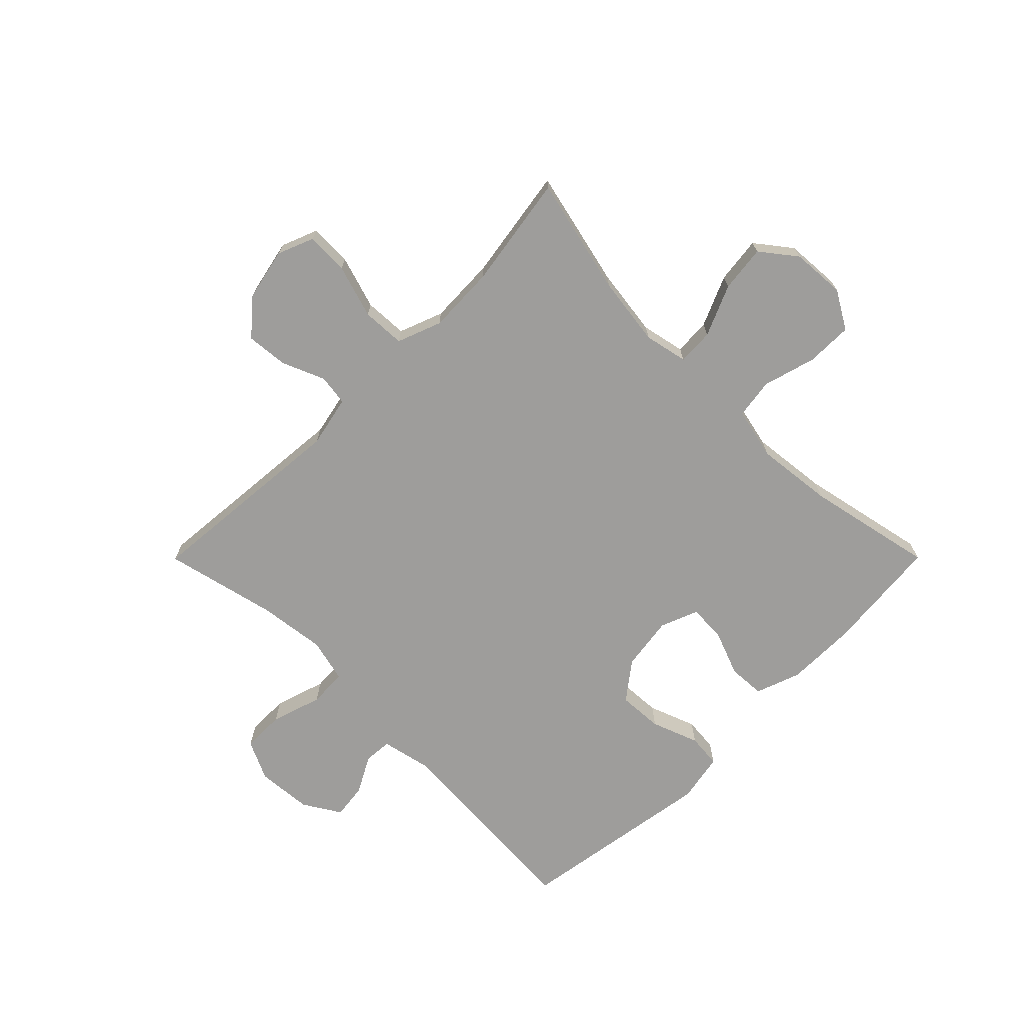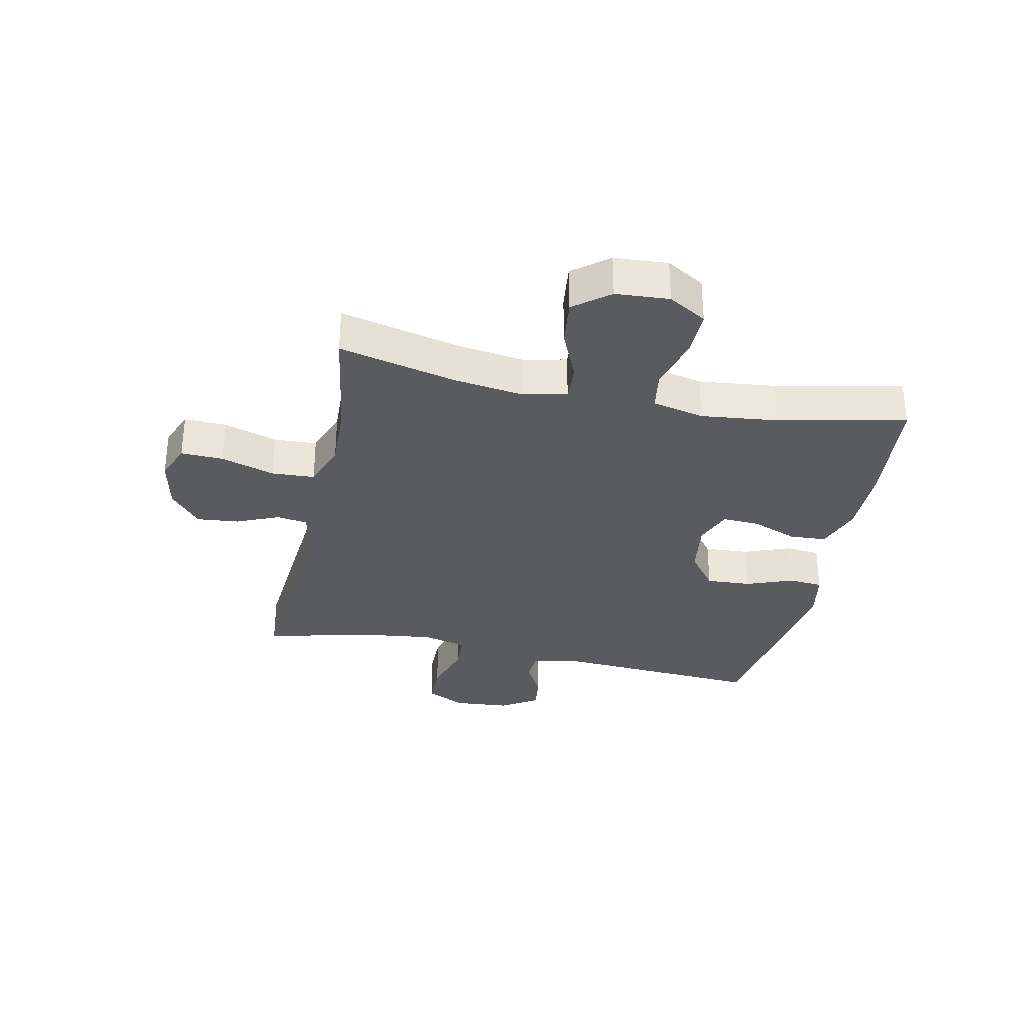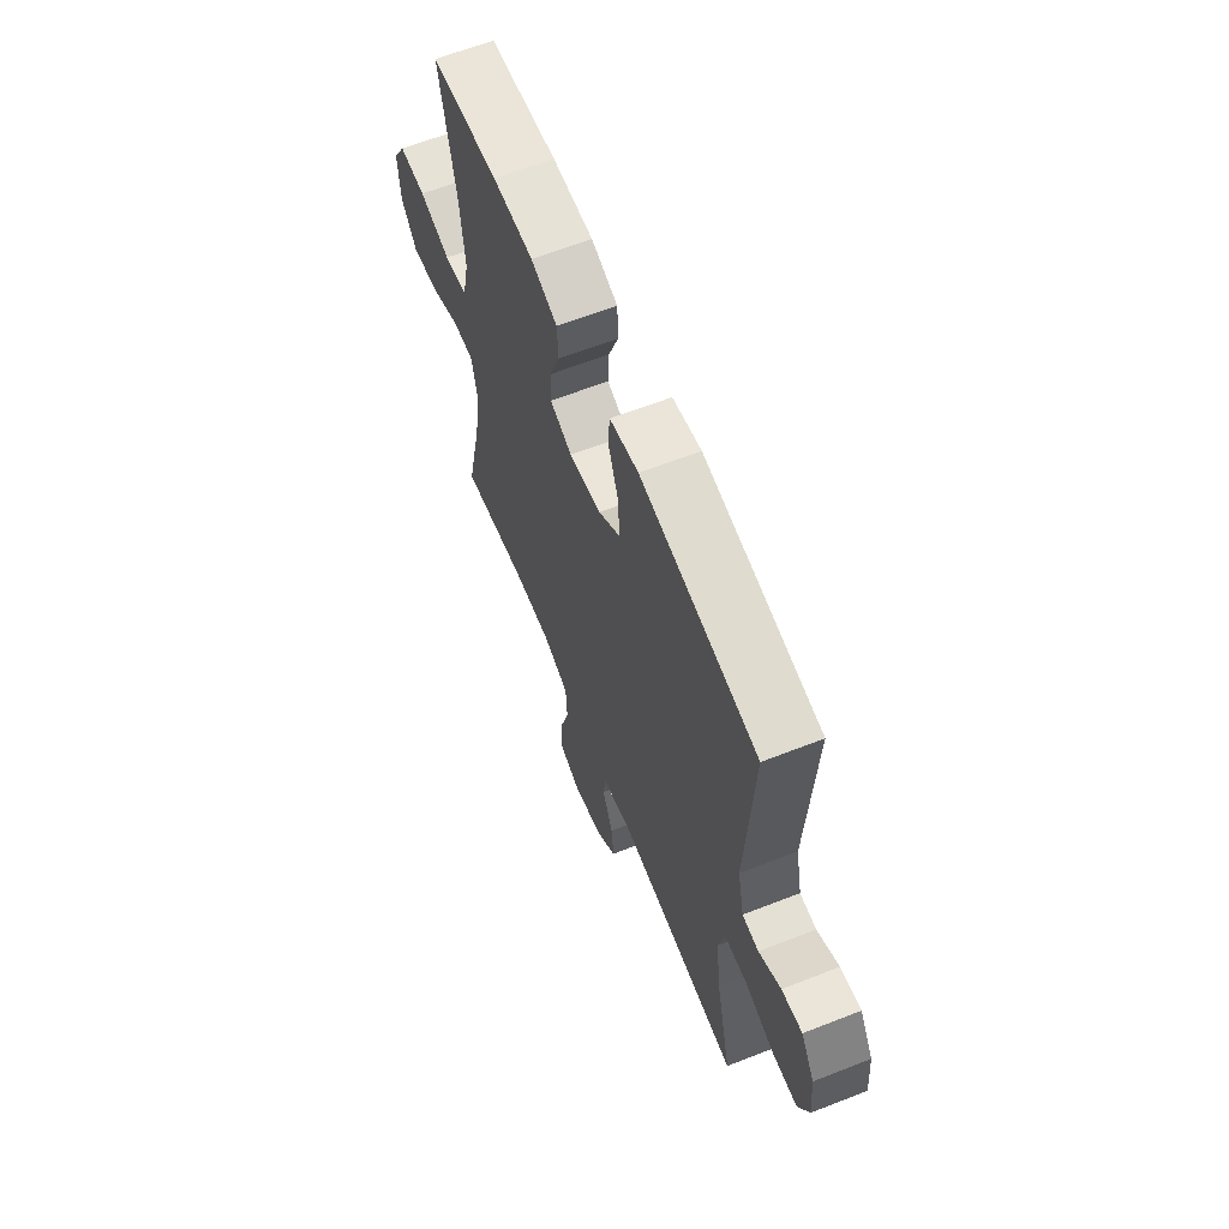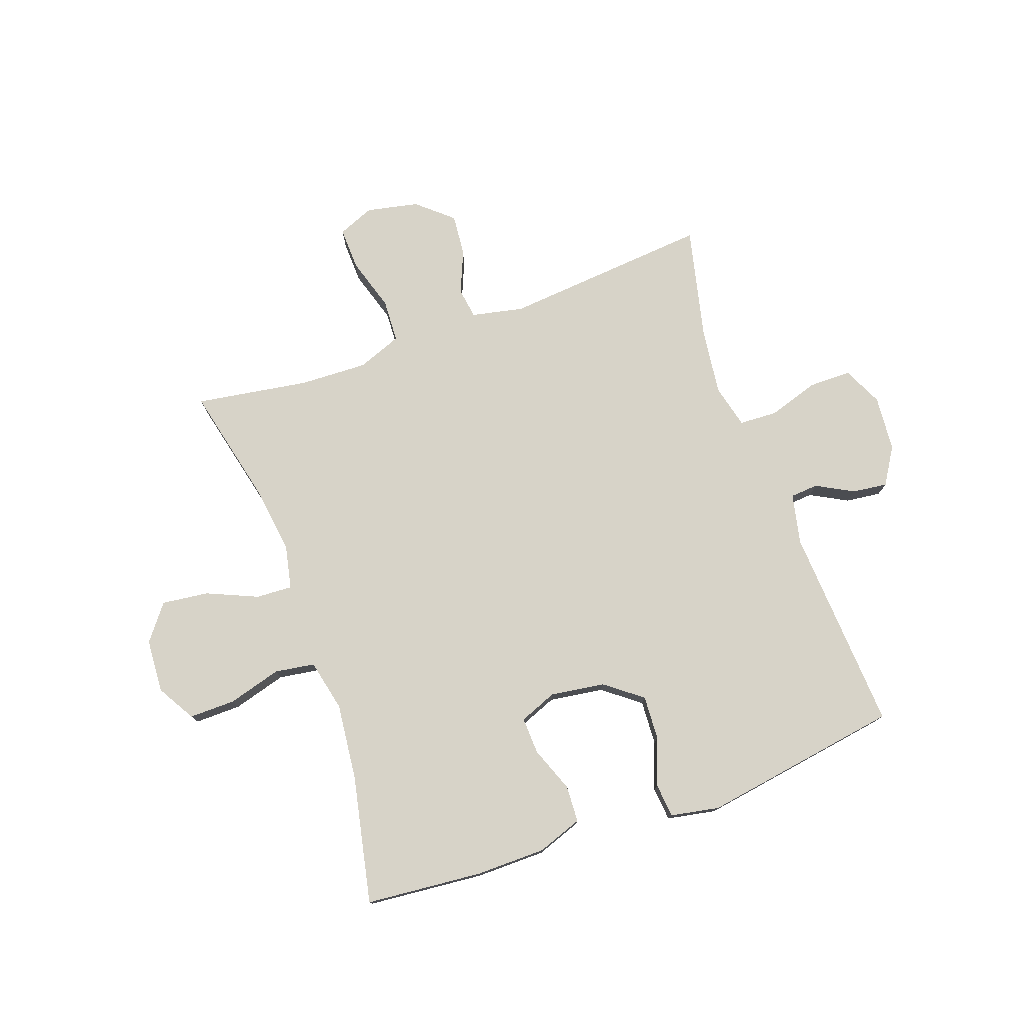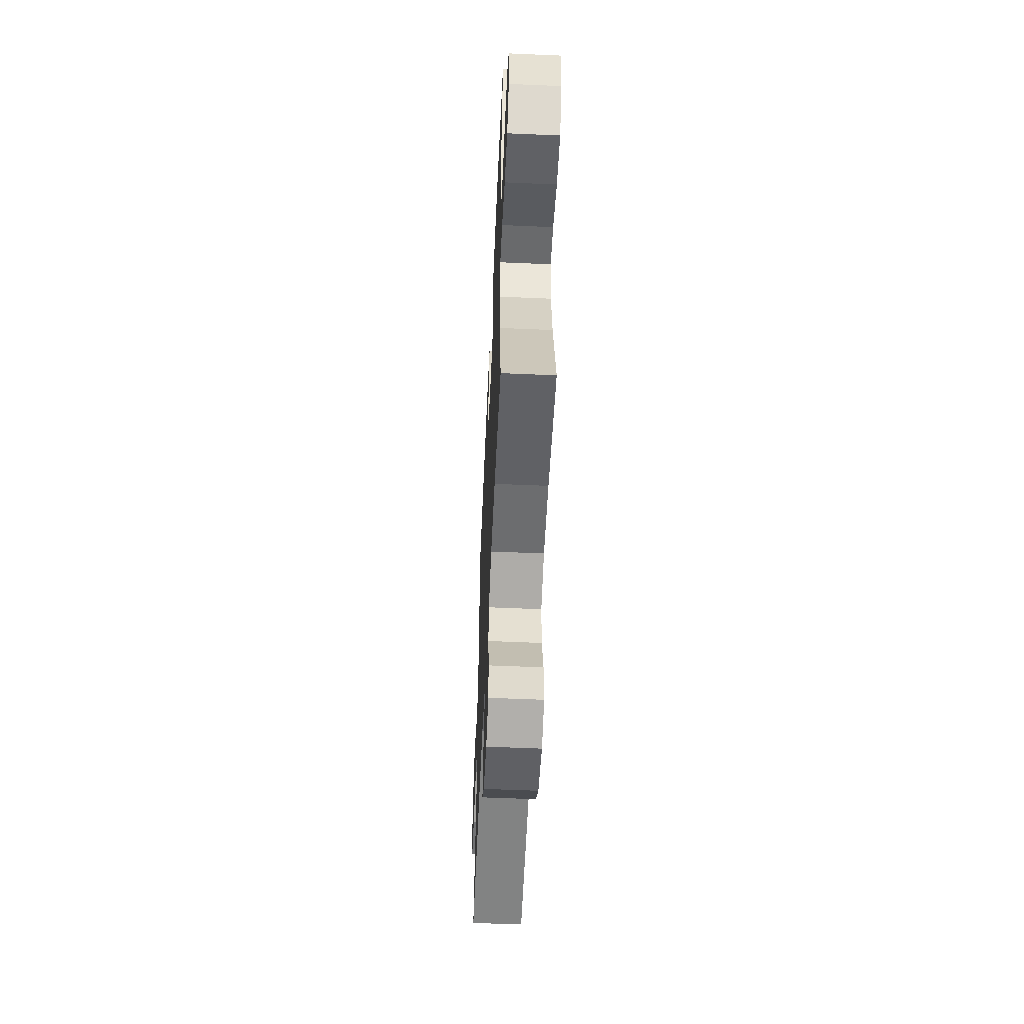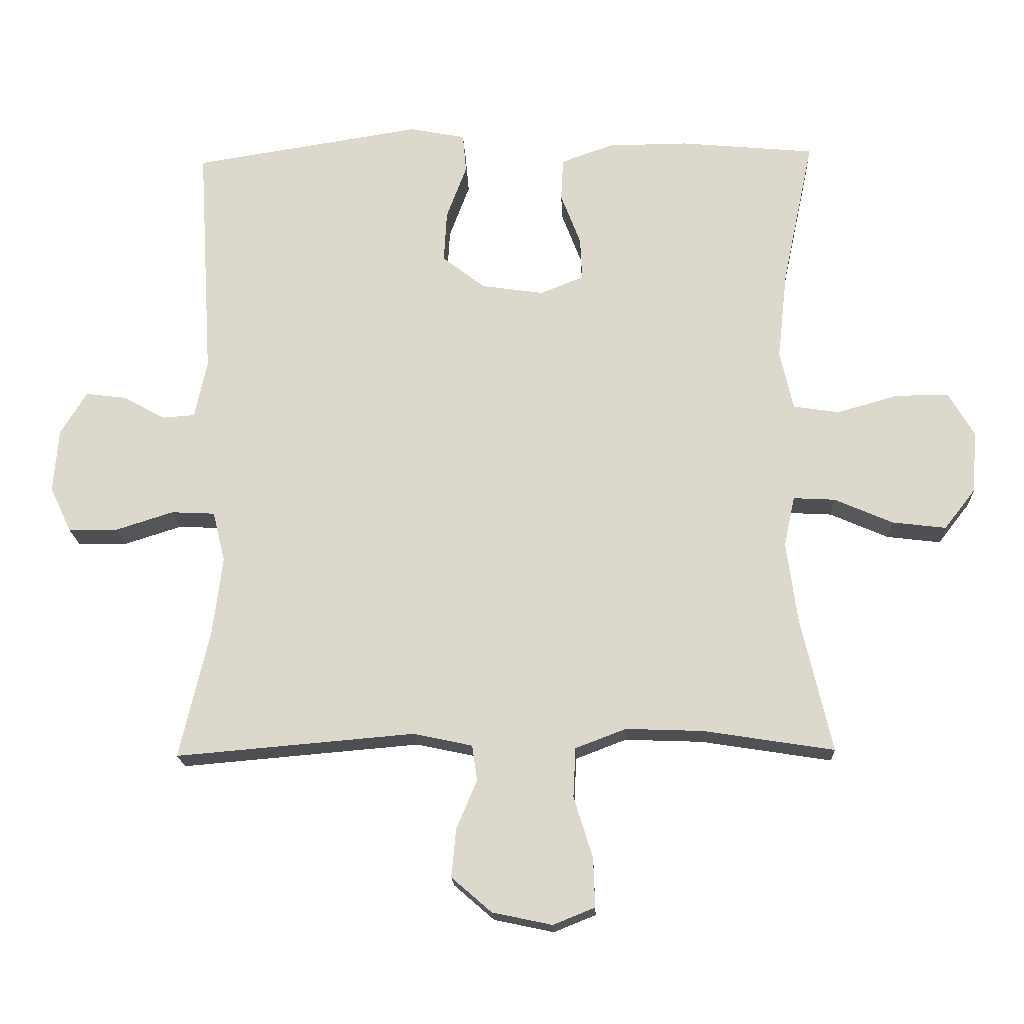
<metadata>
{"format":"obj","ext":"obj","renderer":"f3d","projection":"perspective","resolution":1024,"background":"white","views":[{"elev":-70.7,"azim":-134.9,"up":"+Y"},{"elev":-32.7,"azim":-101.9,"up":"+Y"},{"elev":62.6,"azim":68.3,"up":"+Z"},{"elev":77.0,"azim":-19.7,"up":"+Y"},{"elev":-56.0,"azim":-92.6,"up":"+Z"},{"elev":-18.1,"azim":-177.6,"up":"+Z"}]}
</metadata>
<code>
o path3982
v -0.3063 0.0375 -0.4414
v -0.1882 0.0375 -0.437
v -0.1114 0.0375 -0.4662
v -0.1076 0.0375 -0.5411
v -0.1364 0.0375 -0.6341
v -0.1387 0.0375 -0.708
v -0.07533 0.0375 -0.7336
v 0.01558 0.0375 -0.7143
v 0.07634 0.0375 -0.6616
v 0.06948 0.0375 -0.5886
v 0.03821 0.0375 -0.5147
v 0.04592 0.0375 -0.4608
v 0.136 0.0375 -0.4415
v 0.4981 0.0375 -0.4726
v 0.4524 0.0375 -0.2766
v 0.4377 0.0375 -0.1595
v 0.4564 0.0375 -0.08355
v 0.5226 0.0375 -0.08029
v 0.6105 0.0375 -0.1082
v 0.6848 0.0375 -0.1076
v 0.7173 0.0375 -0.03884
v 0.7093 0.0375 0.05785
v 0.6696 0.0375 0.122
v 0.6085 0.0375 0.1144
v 0.5439 0.0375 0.07946
v 0.4951 0.0375 0.08299
v 0.4761 0.0375 0.1702
v 0.4981 0.0375 0.5291
v 0.1517 0.0375 0.5837
v 0.06654 0.0375 0.5675
v 0.06107 0.0375 0.5086
v 0.09197 0.0375 0.4264
v 0.09637 0.0375 0.3486
v 0.03176 0.0375 0.2989
v -0.06296 0.0375 0.2851
v -0.1286 0.0375 0.3112
v -0.1258 0.0375 0.3756
v -0.0956 0.0375 0.4545
v -0.09894 0.0375 0.5189
v -0.178 0.0375 0.547
v -0.2999 0.0375 0.5479
v -0.5038 0.0375 0.5291
v -0.4569 0.0375 0.3069
v -0.442 0.0375 0.1727
v -0.462 0.0375 0.08255
v -0.5314 0.0375 0.07185
v -0.6244 0.0375 0.09802
v -0.705 0.0375 0.09892
v -0.7437 0.0375 0.03276
v -0.7375 0.0375 -0.06098
v -0.6895 0.0375 -0.1225
v -0.608 0.0375 -0.1124
v -0.5198 0.0375 -0.07393
v -0.4563 0.0375 -0.07051
v -0.44 0.0375 -0.1463
v -0.4564 0.0375 -0.2675
v -0.5038 0.0375 -0.4726
v -0.3063 -0.0375 -0.4414
v -0.1882 -0.0375 -0.437
v -0.1114 -0.0375 -0.4662
v -0.1076 -0.0375 -0.5411
v -0.1364 -0.0375 -0.6341
v -0.1387 -0.0375 -0.708
v -0.07533 -0.0375 -0.7336
v 0.01558 -0.0375 -0.7143
v 0.07634 -0.0375 -0.6616
v 0.06948 -0.0375 -0.5886
v 0.03821 -0.0375 -0.5147
v 0.04592 -0.0375 -0.4608
v 0.136 -0.0375 -0.4415
v 0.4981 -0.0375 -0.4726
v 0.4524 -0.0375 -0.2766
v 0.4377 -0.0375 -0.1595
v 0.4564 -0.0375 -0.08355
v 0.5226 -0.0375 -0.08029
v 0.6105 -0.0375 -0.1082
v 0.6848 -0.0375 -0.1076
v 0.7173 -0.0375 -0.03884
v 0.7093 -0.0375 0.05785
v 0.6696 -0.0375 0.122
v 0.6085 -0.0375 0.1144
v 0.5439 -0.0375 0.07946
v 0.4951 -0.0375 0.08299
v 0.4761 -0.0375 0.1702
v 0.4981 -0.0375 0.5291
v 0.1517 -0.0375 0.5837
v 0.06654 -0.0375 0.5675
v 0.06107 -0.0375 0.5086
v 0.09197 -0.0375 0.4264
v 0.09637 -0.0375 0.3486
v 0.03176 -0.0375 0.2989
v -0.06296 -0.0375 0.2851
v -0.1286 -0.0375 0.3112
v -0.1258 -0.0375 0.3756
v -0.0956 -0.0375 0.4545
v -0.09894 -0.0375 0.5189
v -0.178 -0.0375 0.547
v -0.2999 -0.0375 0.5479
v -0.5038 -0.0375 0.5291
v -0.4569 -0.0375 0.3069
v -0.442 -0.0375 0.1727
v -0.462 -0.0375 0.08255
v -0.5314 -0.0375 0.07185
v -0.6244 -0.0375 0.09802
v -0.705 -0.0375 0.09892
v -0.7437 -0.0375 0.03276
v -0.7375 -0.0375 -0.06098
v -0.6895 -0.0375 -0.1225
v -0.608 -0.0375 -0.1124
v -0.5198 -0.0375 -0.07393
v -0.4563 -0.0375 -0.07051
v -0.44 -0.0375 -0.1463
v -0.4564 -0.0375 -0.2675
v -0.5038 -0.0375 -0.4726
v -0.1387 0.0375 -0.708
v -0.1387 0.0375 -0.708
v -0.07533 0.0375 -0.7336
v 0.01558 0.0375 -0.7143
v 0.07634 0.0375 -0.6616
v -0.1364 0.0375 -0.6341
v 0.06948 0.0375 -0.5886
v -0.1076 0.0375 -0.5411
v 0.03821 0.0375 -0.5147
v -0.1114 0.0375 -0.4662
v -0.1114 0.0375 -0.4662
v 0.04592 0.0375 -0.4608
v 0.04592 0.0375 -0.4608
v -0.1882 0.0375 -0.437
v 0.136 0.0375 -0.4415
v -0.5038 0.0375 -0.4726
v -0.5038 0.0375 -0.4726
v -0.3063 0.0375 -0.4414
v 0.4981 0.0375 -0.4726
v 0.4981 0.0375 -0.4726
v 0.4524 0.0375 -0.2766
v -0.4564 0.0375 -0.2675
v 0.4377 0.0375 -0.1595
v -0.44 0.0375 -0.1463
v 0.4564 0.0375 -0.08355
v 0.4564 0.0375 -0.08355
v -0.4563 0.0375 -0.07051
v -0.4563 0.0375 -0.07051
v -0.7375 0.0375 -0.06098
v -0.6895 0.0375 -0.1225
v -0.608 0.0375 -0.1124
v -0.5198 0.0375 -0.07393
v 0.5226 0.0375 -0.08029
v 0.6105 0.0375 -0.1082
v 0.6848 0.0375 -0.1076
v 0.6848 0.0375 -0.1076
v 0.7173 0.0375 -0.03884
v -0.7437 0.0375 0.03276
v 0.7093 0.0375 0.05785
v -0.705 0.0375 0.09892
v -0.705 0.0375 0.09892
v 0.6696 0.0375 0.122
v 0.6696 0.0375 0.122
v -0.6244 0.0375 0.09802
v -0.5314 0.0375 0.07185
v -0.462 0.0375 0.08255
v -0.462 0.0375 0.08255
v 0.5439 0.0375 0.07946
v 0.4951 0.0375 0.08299
v 0.4951 0.0375 0.08299
v 0.6085 0.0375 0.1144
v -0.442 0.0375 0.1727
v 0.4761 0.0375 0.1702
v -0.4569 0.0375 0.3069
v -0.06296 0.0375 0.2851
v -0.1286 0.0375 0.3112
v -0.1286 0.0375 0.3112
v 0.03176 0.0375 0.2989
v 0.09637 0.0375 0.3486
v -0.1258 0.0375 0.3756
v 0.09197 0.0375 0.4264
v -0.0956 0.0375 0.4545
v 0.06107 0.0375 0.5086
v -0.5038 0.0375 0.5291
v -0.5038 0.0375 0.5291
v -0.09894 0.0375 0.5189
v -0.09894 0.0375 0.5189
v 0.4981 0.0375 0.5291
v 0.4981 0.0375 0.5291
v 0.06654 0.0375 0.5675
v 0.06654 0.0375 0.5675
v -0.178 0.0375 0.547
v -0.2999 0.0375 0.5479
v 0.1517 0.0375 0.5837
v -0.1387 -0.0375 -0.708
v -0.1387 -0.0375 -0.708
v -0.07533 -0.0375 -0.7336
v 0.01558 -0.0375 -0.7143
v 0.07634 -0.0375 -0.6616
v -0.1364 -0.0375 -0.6341
v 0.06948 -0.0375 -0.5886
v -0.1076 -0.0375 -0.5411
v 0.03821 -0.0375 -0.5147
v -0.1114 -0.0375 -0.4662
v -0.1114 -0.0375 -0.4662
v 0.04592 -0.0375 -0.4608
v 0.04592 -0.0375 -0.4608
v -0.1882 -0.0375 -0.437
v 0.136 -0.0375 -0.4415
v -0.5038 -0.0375 -0.4726
v -0.5038 -0.0375 -0.4726
v -0.3063 -0.0375 -0.4414
v 0.4981 -0.0375 -0.4726
v 0.4981 -0.0375 -0.4726
v 0.4524 -0.0375 -0.2766
v -0.4564 -0.0375 -0.2675
v 0.4377 -0.0375 -0.1595
v -0.44 -0.0375 -0.1463
v 0.4564 -0.0375 -0.08355
v 0.4564 -0.0375 -0.08355
v -0.4563 -0.0375 -0.07051
v -0.4563 -0.0375 -0.07051
v -0.7375 -0.0375 -0.06098
v -0.6895 -0.0375 -0.1225
v -0.608 -0.0375 -0.1124
v -0.5198 -0.0375 -0.07393
v 0.5226 -0.0375 -0.08029
v 0.6105 -0.0375 -0.1082
v 0.6848 -0.0375 -0.1076
v 0.6848 -0.0375 -0.1076
v 0.7173 -0.0375 -0.03884
v -0.7437 -0.0375 0.03276
v 0.7093 -0.0375 0.05785
v -0.705 -0.0375 0.09892
v -0.705 -0.0375 0.09892
v 0.6696 -0.0375 0.122
v 0.6696 -0.0375 0.122
v -0.6244 -0.0375 0.09802
v -0.5314 -0.0375 0.07185
v -0.462 -0.0375 0.08255
v -0.462 -0.0375 0.08255
v 0.5439 -0.0375 0.07946
v 0.4951 -0.0375 0.08299
v 0.4951 -0.0375 0.08299
v 0.6085 -0.0375 0.1144
v -0.442 -0.0375 0.1727
v 0.4761 -0.0375 0.1702
v -0.4569 -0.0375 0.3069
v -0.06296 -0.0375 0.2851
v -0.1286 -0.0375 0.3112
v -0.1286 -0.0375 0.3112
v 0.03176 -0.0375 0.2989
v 0.09637 -0.0375 0.3486
v -0.1258 -0.0375 0.3756
v 0.09197 -0.0375 0.4264
v -0.0956 -0.0375 0.4545
v 0.06107 -0.0375 0.5086
v -0.5038 -0.0375 0.5291
v -0.5038 -0.0375 0.5291
v -0.09894 -0.0375 0.5189
v -0.09894 -0.0375 0.5189
v 0.4981 -0.0375 0.5291
v 0.4981 -0.0375 0.5291
v 0.06654 -0.0375 0.5675
v 0.06654 -0.0375 0.5675
v -0.178 -0.0375 0.547
v -0.2999 -0.0375 0.5479
v 0.1517 -0.0375 0.5837
f 243 234 215
f 212 243 215
f 244 234 243
f 261 248 260
f 241 246 237
f 251 262 258
f 217 232 226
f 247 246 241
f 192 194 191
f 236 237 221
f 250 260 248
f 222 236 221
f 200 198 197
f 197 196 195
f 203 243 200
f 254 260 250
f 242 248 261
f 236 227 239
f 249 247 256
f 225 236 222
f 221 237 213
f 202 210 206
f 249 262 251
f 219 232 217
f 226 232 228
f 197 198 196
f 243 202 200
f 213 246 211
f 242 261 252
f 233 232 219
f 196 194 195
f 248 242 244
f 240 244 242
f 215 233 220
f 244 240 234
f 234 233 215
f 237 246 213
f 202 212 210
f 262 249 256
f 191 194 189
f 220 233 219
f 195 194 192
f 206 210 204
f 209 211 203
f 195 192 193
f 223 225 222
f 200 202 198
f 211 246 203
f 227 236 225
f 256 247 241
f 209 203 207
f 230 239 227
f 202 243 212
f 219 217 218
f 203 246 243
f 116 7 64 190
f 7 8 65 64
f 8 9 66 65
f 5 6 63 62
f 9 10 67 66
f 4 5 62 61
f 10 11 68 67
f 125 4 61 199
f 11 127 201 68
f 2 3 60 59
f 12 13 70 69
f 131 1 58 205
f 13 134 208 70
f 1 2 59 58
f 14 15 72 71
f 56 57 114 113
f 15 16 73 72
f 55 56 113 112
f 16 140 214 73
f 142 55 112 216
f 50 51 108 107
f 51 52 109 108
f 52 53 110 109
f 18 19 76 75
f 19 150 224 76
f 20 21 78 77
f 17 18 75 74
f 53 54 111 110
f 49 50 107 106
f 21 22 79 78
f 155 49 106 229
f 22 157 231 79
f 47 48 105 104
f 46 47 104 103
f 161 46 103 235
f 25 164 238 82
f 24 25 82 81
f 23 24 81 80
f 44 45 102 101
f 26 27 84 83
f 43 44 101 100
f 35 171 245 92
f 34 35 92 91
f 33 34 91 90
f 36 37 94 93
f 32 33 90 89
f 37 38 95 94
f 31 32 89 88
f 179 43 100 253
f 38 181 255 95
f 27 183 257 84
f 185 31 88 259
f 39 40 97 96
f 41 42 99 98
f 40 41 98 97
f 29 30 87 86
f 28 29 86 85
f 169 141 160
f 138 141 169
f 170 169 160
f 187 186 174
f 167 163 172
f 177 184 188
f 143 152 158
f 173 167 172
f 118 117 120
f 162 147 163
f 176 174 186
f 148 147 162
f 126 123 124
f 123 121 122
f 129 126 169
f 180 176 186
f 168 187 174
f 162 165 153
f 175 182 173
f 151 148 162
f 147 139 163
f 128 132 136
f 175 177 188
f 145 143 158
f 152 154 158
f 123 122 124
f 169 126 128
f 139 137 172
f 168 178 187
f 159 145 158
f 122 121 120
f 174 170 168
f 166 168 170
f 141 146 159
f 170 160 166
f 160 141 159
f 163 139 172
f 128 136 138
f 188 182 175
f 117 115 120
f 146 145 159
f 121 118 120
f 132 130 136
f 135 129 137
f 121 119 118
f 149 148 151
f 126 124 128
f 137 129 172
f 153 151 162
f 182 167 173
f 135 133 129
f 156 153 165
f 128 138 169
f 145 144 143
f 129 169 172

</code>
